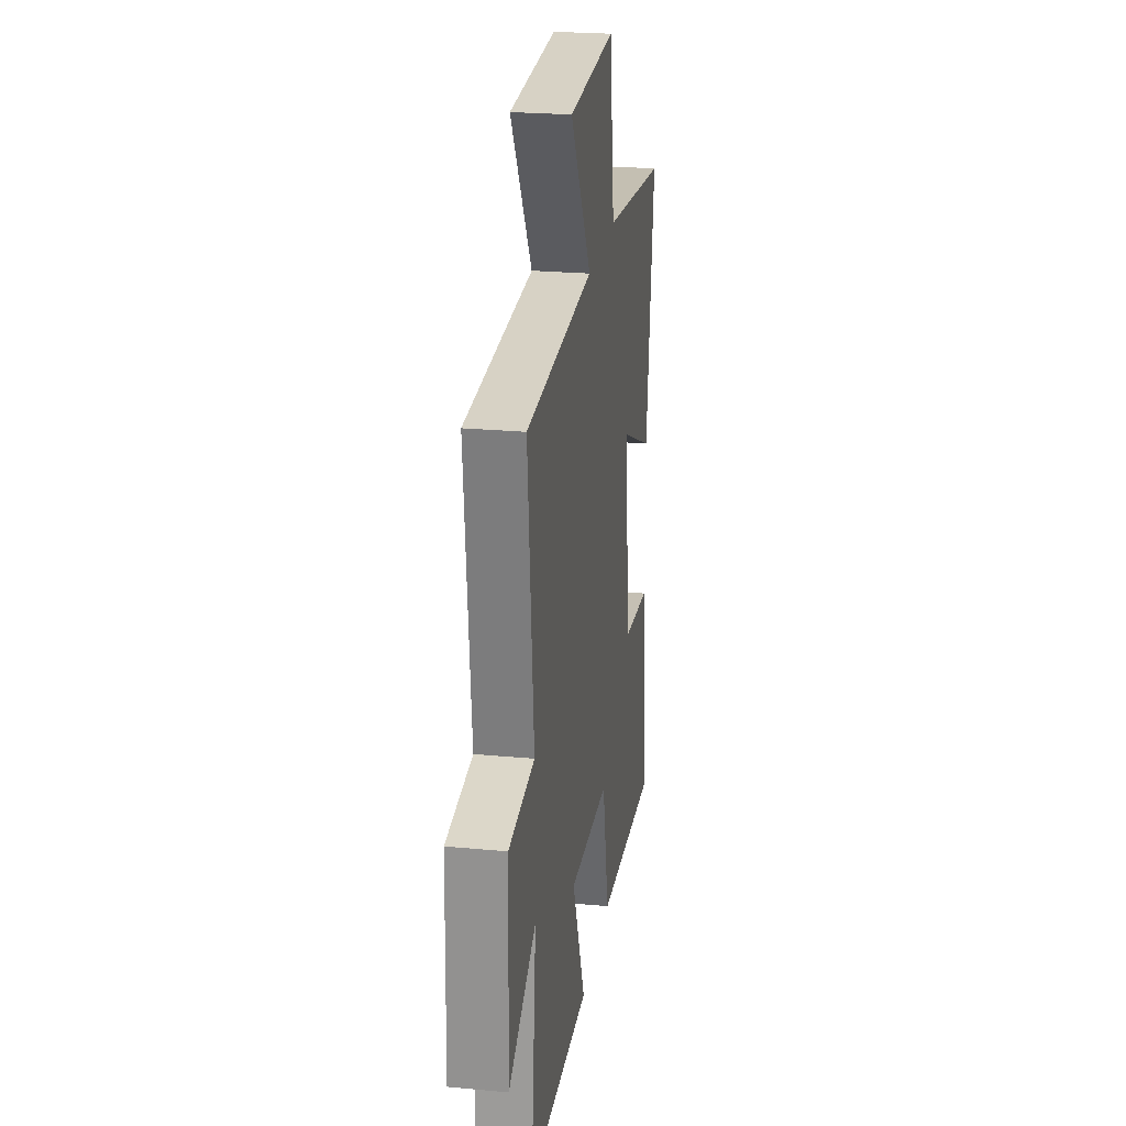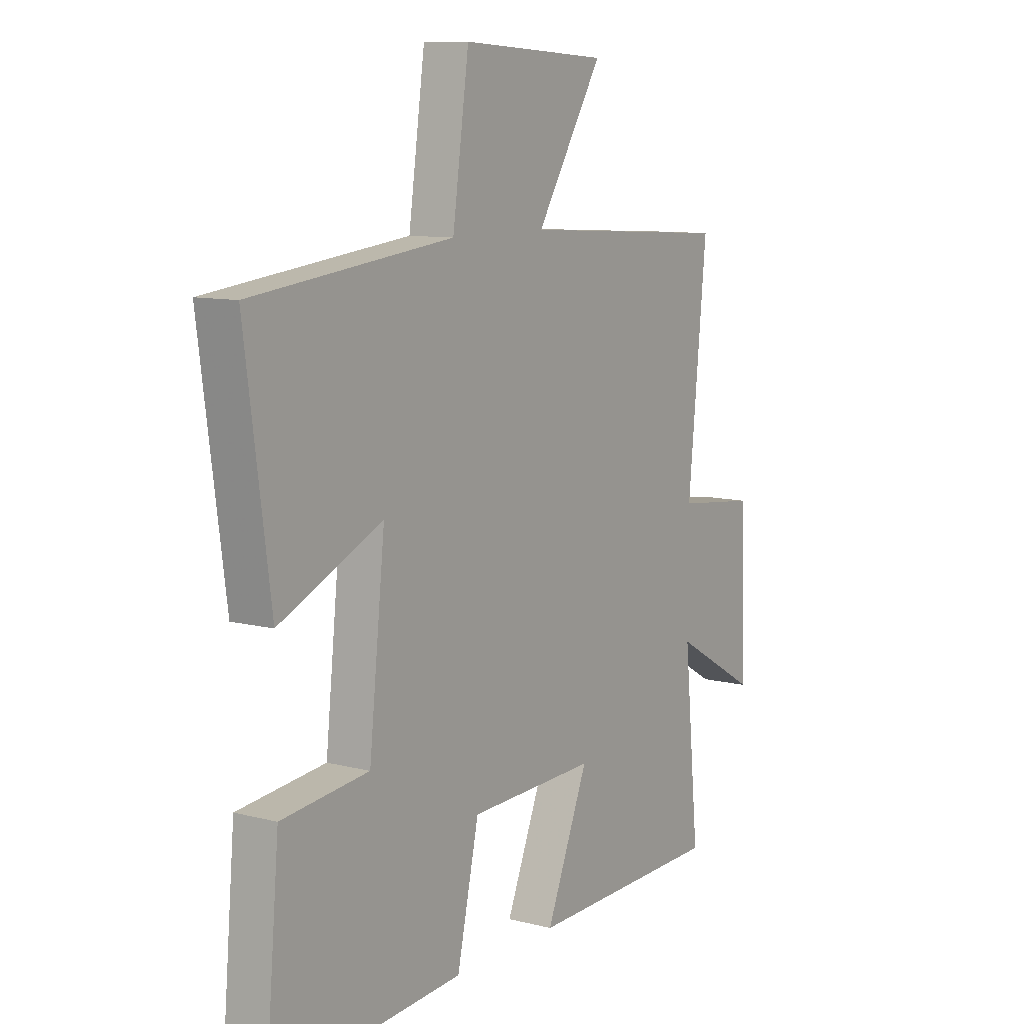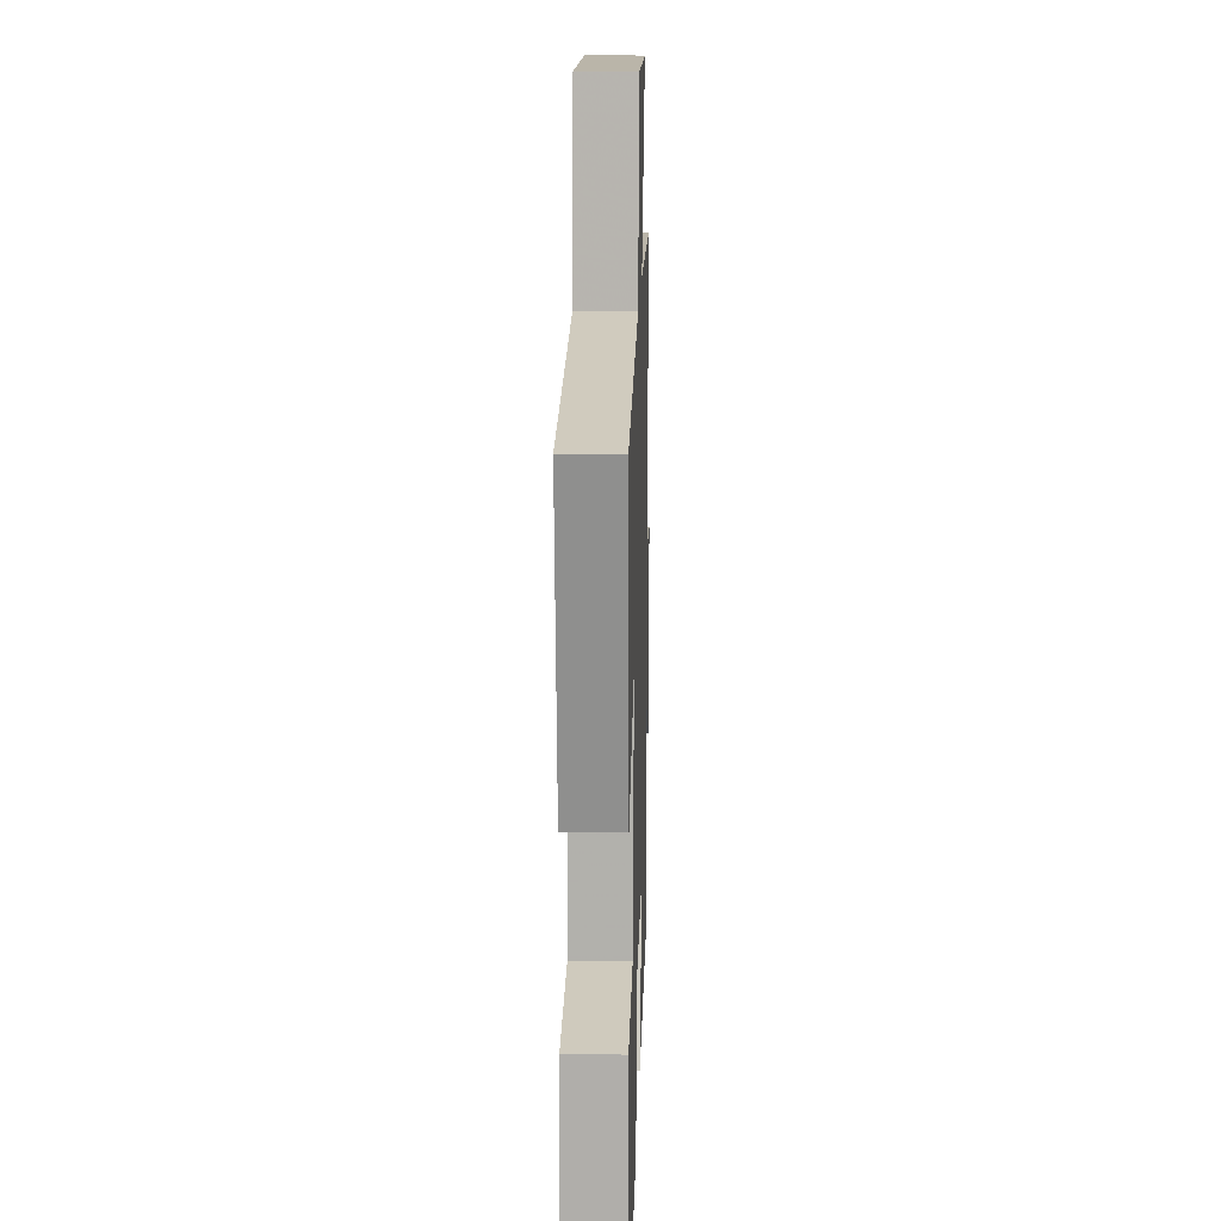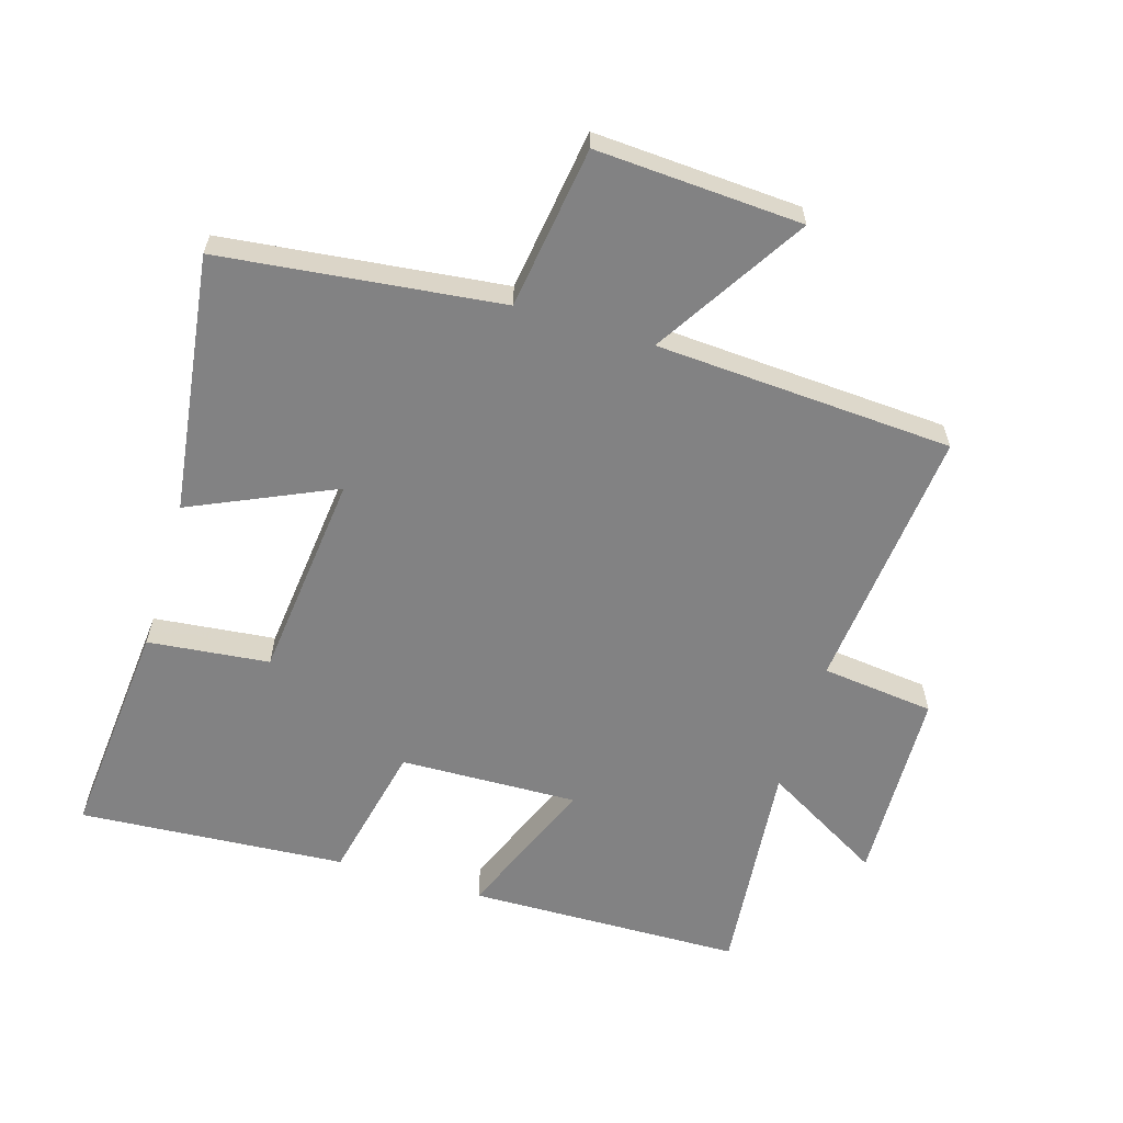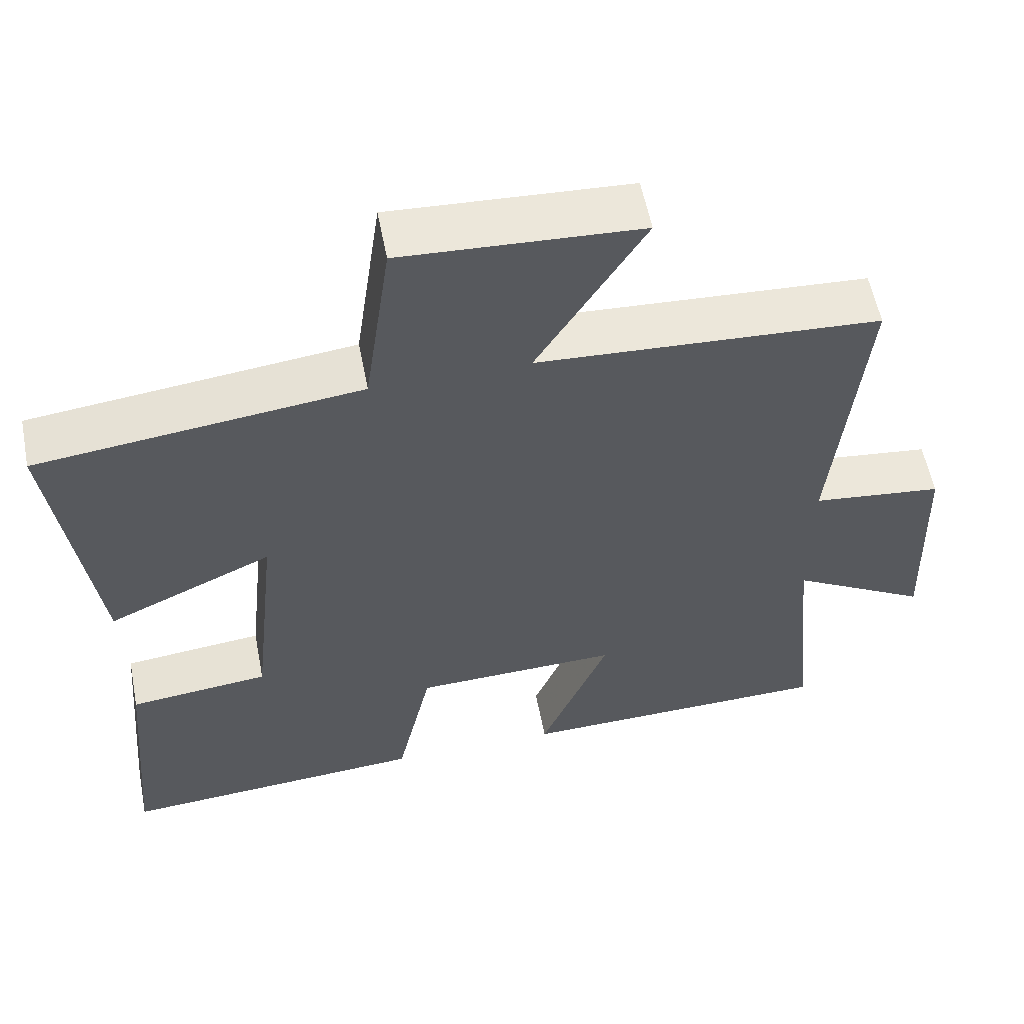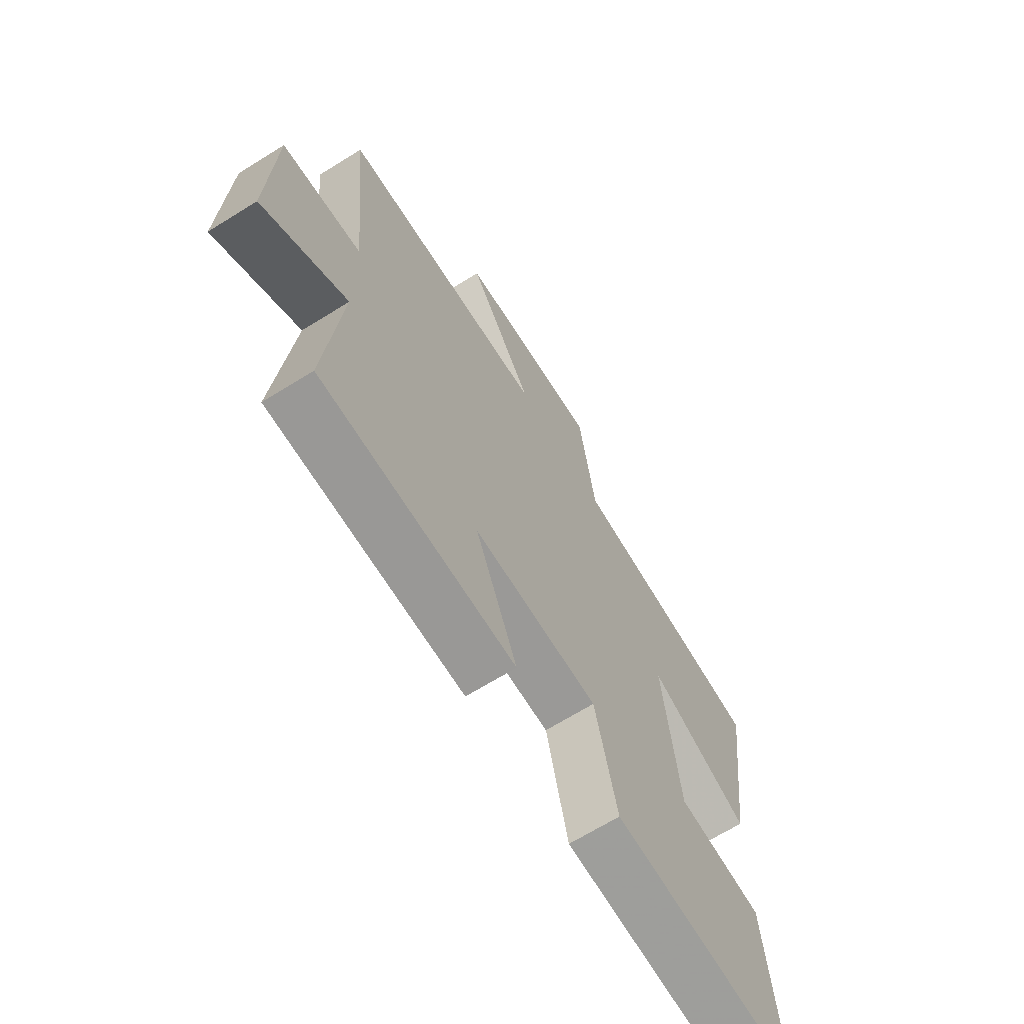
<metadata>
{"format":"obj","ext":"obj","renderer":"f3d","projection":"perspective","resolution":1024,"background":"white","views":[{"elev":24.1,"azim":98.8,"up":"+Z"},{"elev":9.8,"azim":-56.3,"up":"+Z"},{"elev":16.9,"azim":-88.3,"up":"+Z"},{"elev":-60.8,"azim":-16.9,"up":"+Y"},{"elev":57.1,"azim":-11.0,"up":"+Z"},{"elev":-67.6,"azim":121.9,"up":"+Z"}]}
</metadata>
<code>
v 0.533 0.07 -0.491
v 0.111 0.07 -0.5
v 0.202 0.07 -0.277
v -0.072 0.07 -0.285
v -0.119 0.07 -0.5
v -0.53 0.07 -0.529
v -0.5 0.07 -0.187
v -0.313 0.07 -0.167
v -0.279 0.07 0.153
v -0.5 0.07 0.053
v -0.554 0.07 0.45
v -0.124 0.07 0.5
v -0.089 0.07 0.749
v 0.227 0.07 0.731
v 0.084 0.07 0.5
v 0.54 0.07 0.473
v 0.5 0.07 0.064
v 0.674 0.07 0.044
v 0.684 0.07 -0.258
v 0.5 0.07 -0.152
v 0.533 0 -0.491
v 0.111 0 -0.5
v 0.202 0 -0.277
v -0.072 0 -0.285
v -0.119 0 -0.5
v -0.53 0 -0.529
v -0.5 0 -0.187
v -0.313 0 -0.167
v -0.279 0 0.153
v -0.5 0 0.053
v -0.554 0 0.45
v -0.124 0 0.5
v -0.089 0 0.749
v 0.227 0 0.731
v 0.084 0 0.5
v 0.54 0 0.473
v 0.5 0 0.064
v 0.674 0 0.044
v 0.684 0 -0.258
v 0.5 0 -0.152
f 17 18 19 20
f 15 16 17
f 15 17 20
f 12 13 14 15
f 9 10 11 12
f 8 9 12 15
f 5 6 7 8
f 4 5 8 15
f 3 4 15 20
f 1 2 3 20
f 40 39 38 37
f 37 36 35
f 40 37 35
f 35 34 33 32
f 32 31 30 29
f 35 32 29 28
f 28 27 26 25
f 35 28 25 24
f 40 35 24 23
f 40 23 22 21
f 1 21 22 2
f 2 22 23 3
f 3 23 24 4
f 4 24 25 5
f 5 25 26 6
f 6 26 27 7
f 7 27 28 8
f 8 28 29 9
f 9 29 30 10
f 10 30 31 11
f 11 31 32 12
f 12 32 33 13
f 13 33 34 14
f 14 34 35 15
f 15 35 36 16
f 16 36 37 17
f 17 37 38 18
f 18 38 39 19
f 19 39 40 20
f 20 40 21 1

</code>
